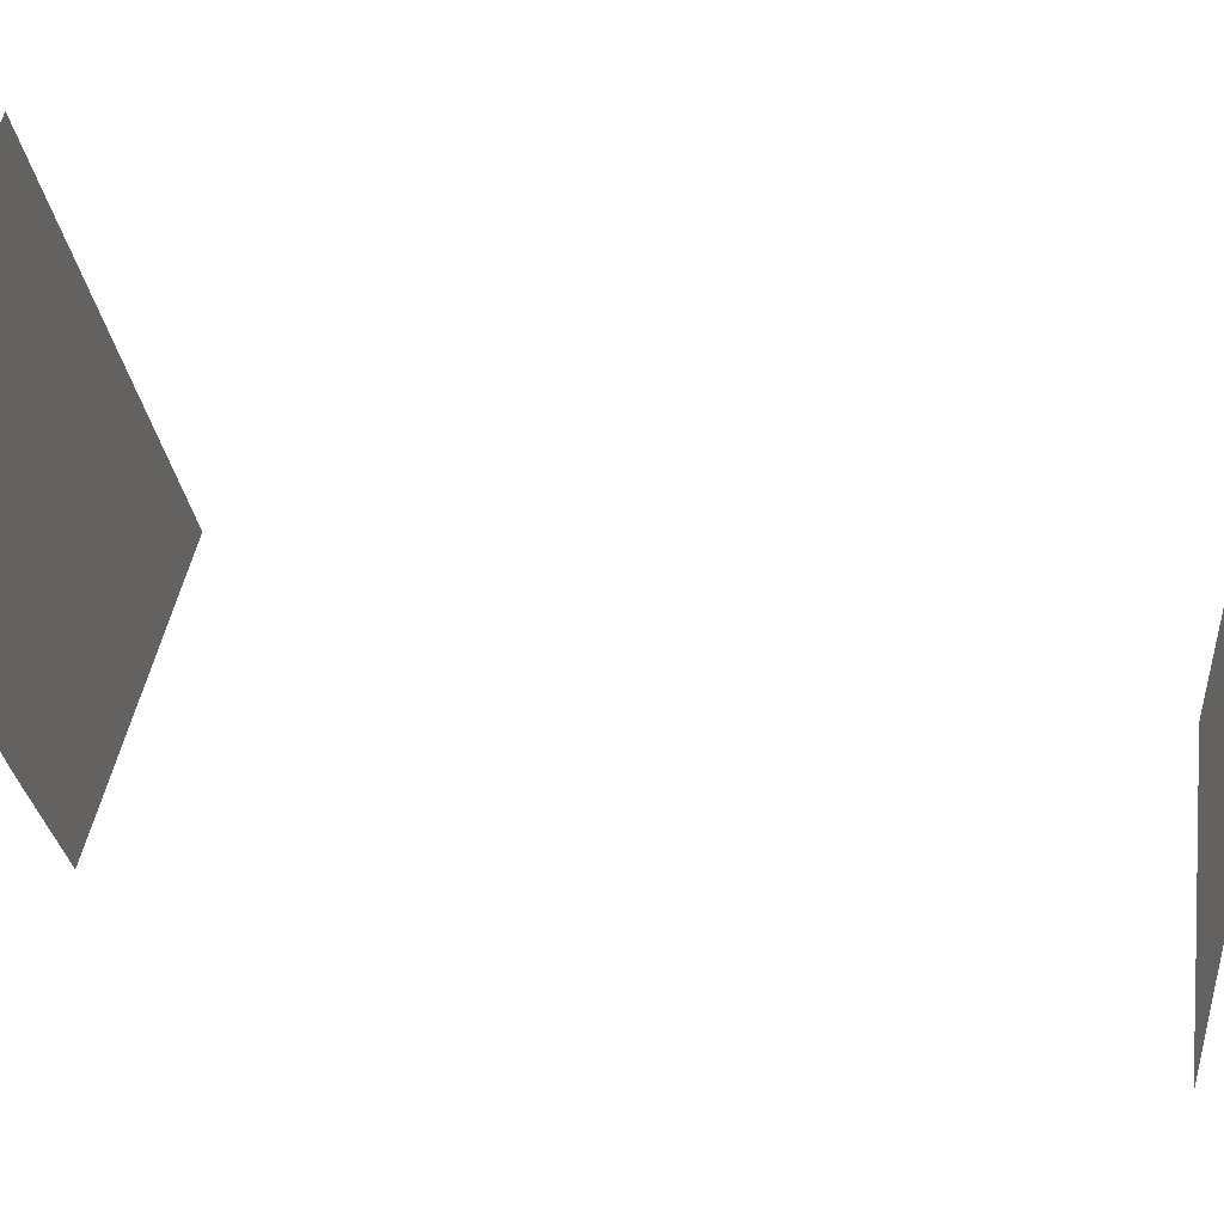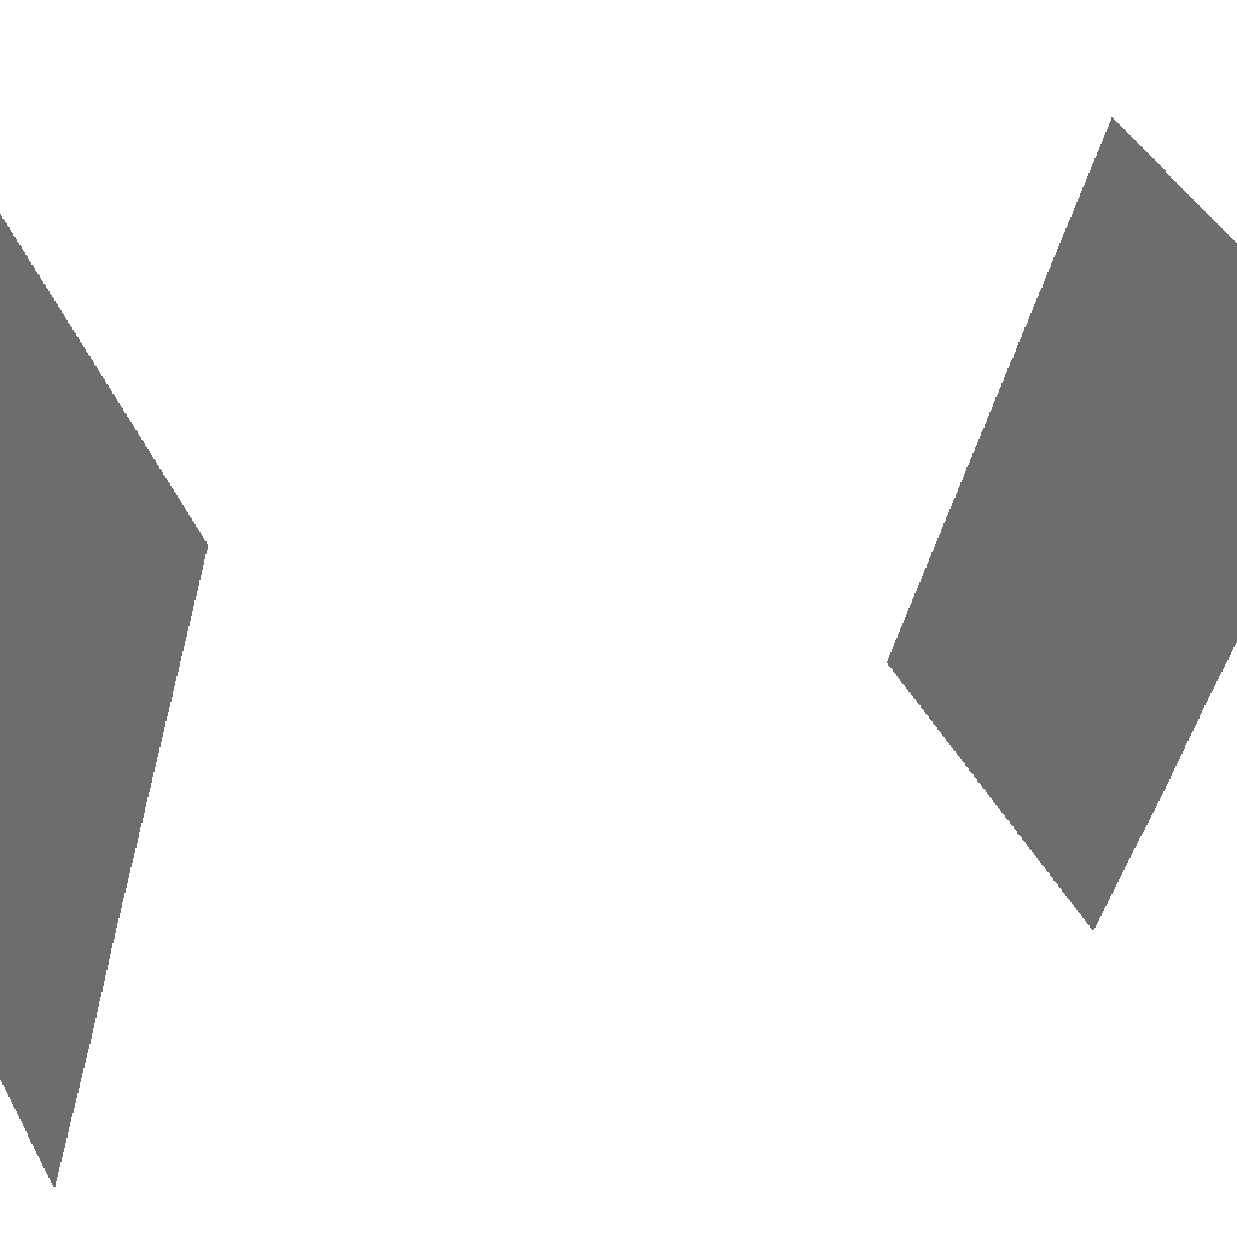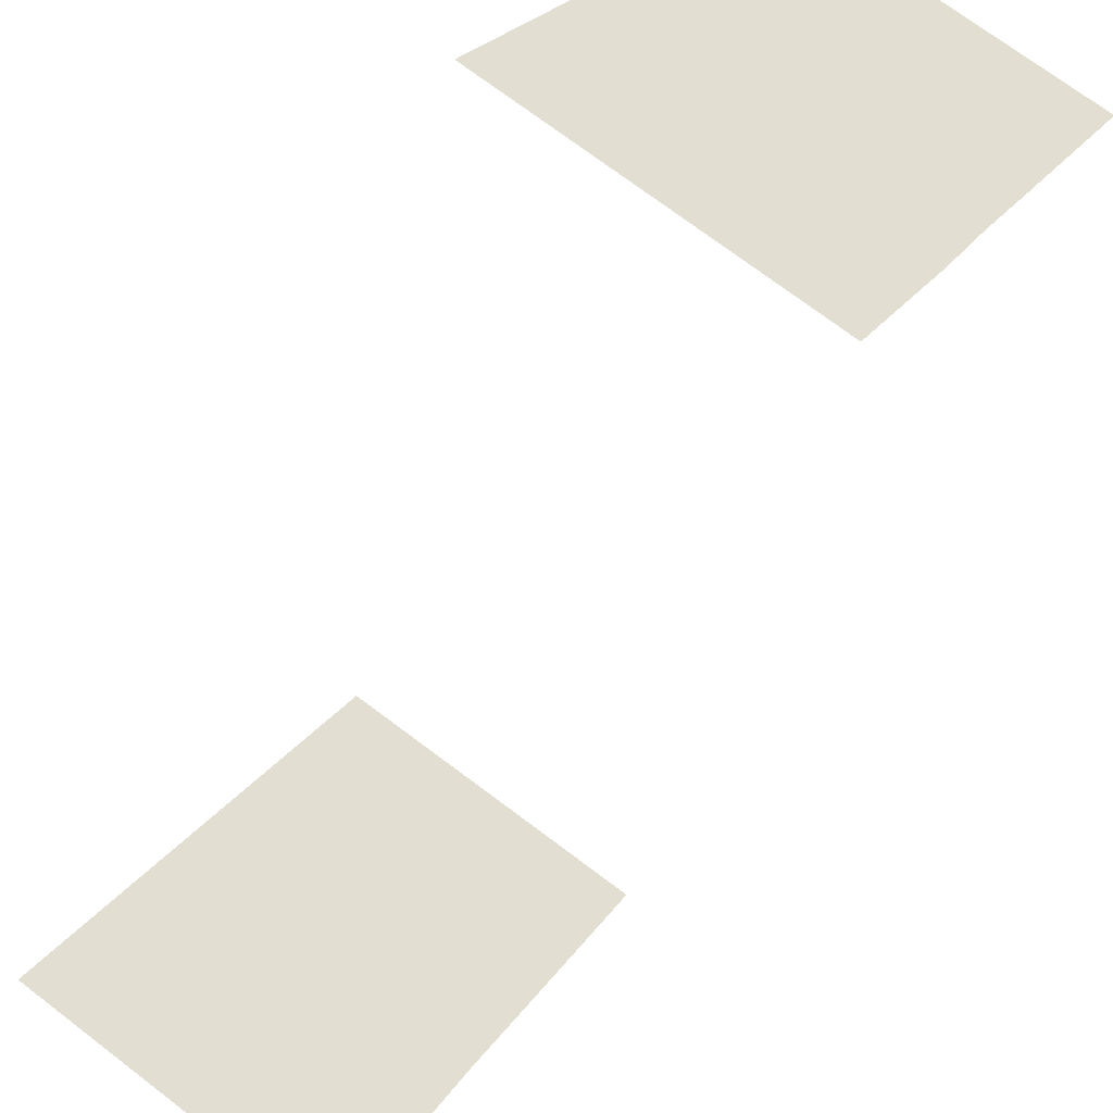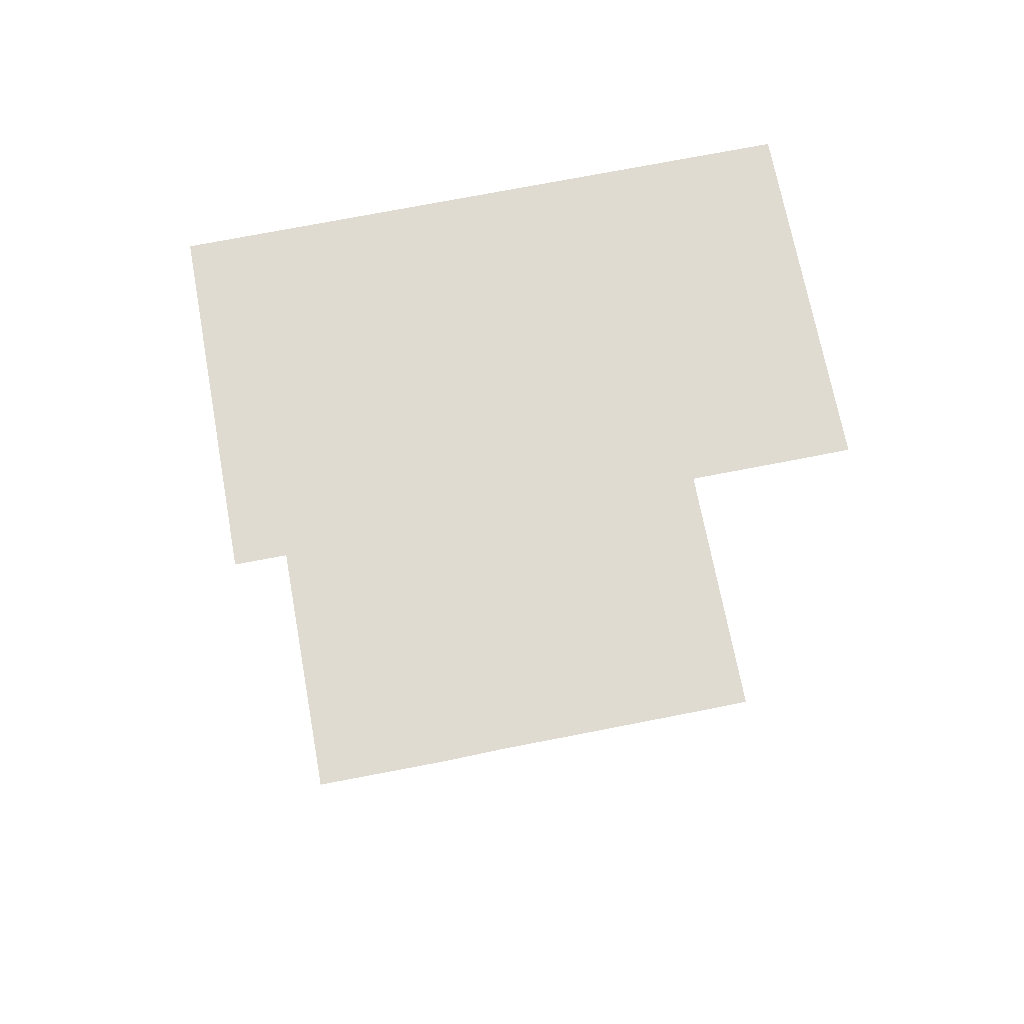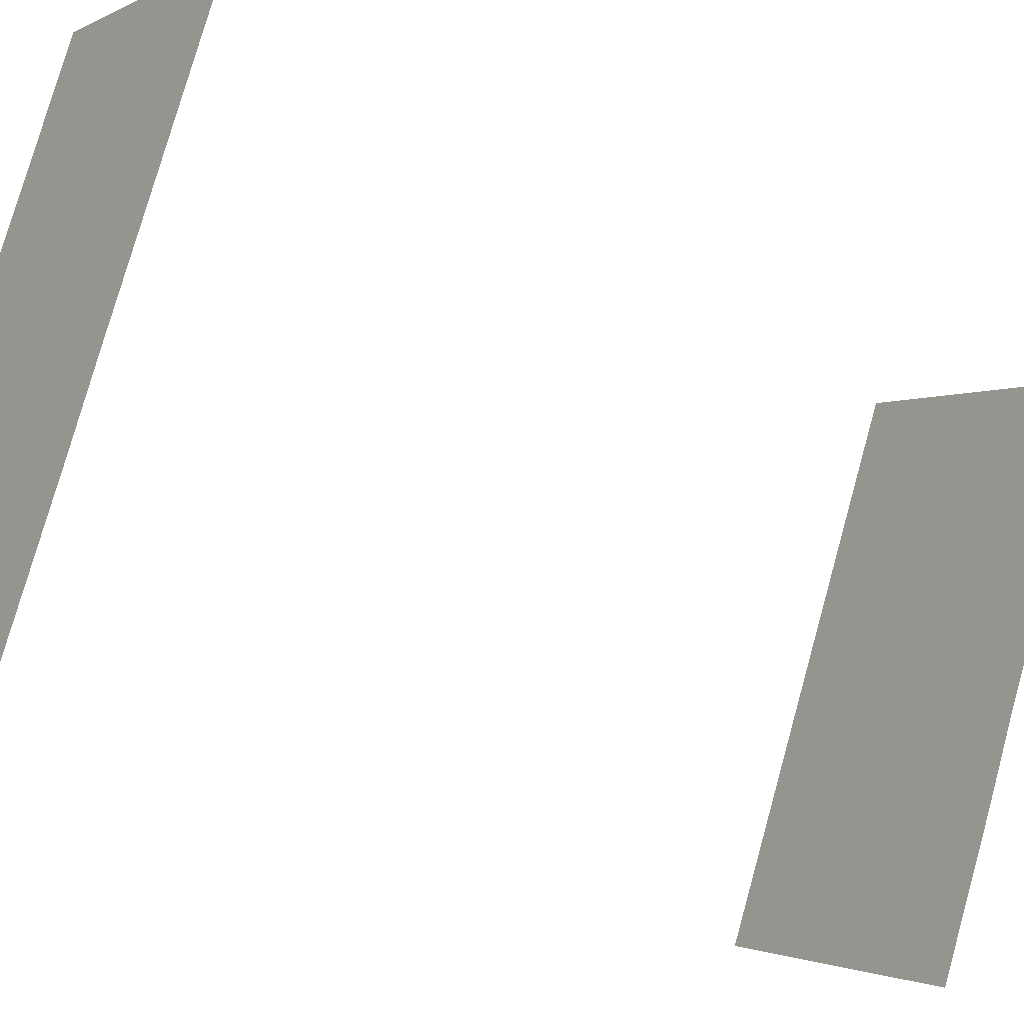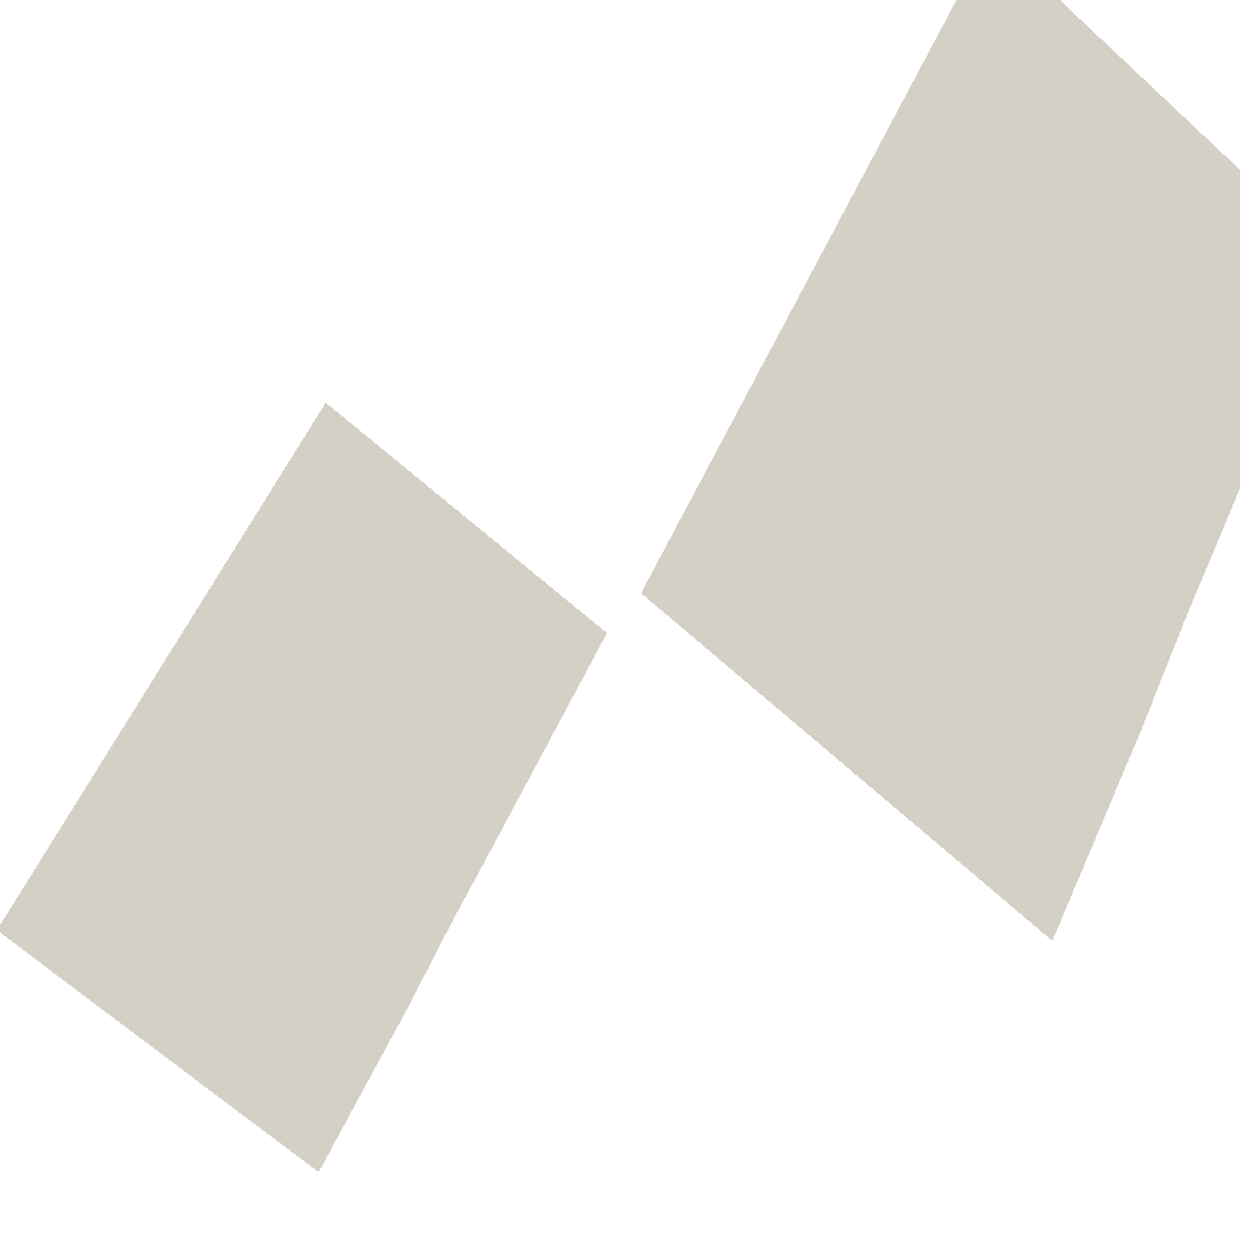
<metadata>
{"format":"obj","ext":"obj","renderer":"f3d","projection":"perspective","resolution":1024,"background":"white","views":[{"elev":32.0,"azim":107.6,"up":"+Y"},{"elev":15.2,"azim":57.2,"up":"+Y"},{"elev":-53.4,"azim":-24.1,"up":"+Y"},{"elev":70.2,"azim":50.5,"up":"+Z"},{"elev":-35.9,"azim":55.3,"up":"+Y"},{"elev":-19.2,"azim":-32.5,"up":"+Y"}]}
</metadata>
<code>
o geometryt000010000010000110010110000110000110100100000000st150
v 421.4 -234 887.1
v 434.9 -241.4 887.1
v 434.1 -243 887.1
v 432 -246.8 887.1
v 429.9 -250.8 887.1
v 427.7 -254.8 887.1
v 408.8 -257.6 887.1
v 425.8 -258.5 887.1
v 422.1 -265.1 887.1
v 408.8 -257.6 930.2
v 422.1 -265.1 930.2
v 425.8 -258.5 930.2
v 427.7 -254.8 930.2
v 421.4 -234 930.2
v 429.9 -250.8 930.2
v 432 -246.8 930.2
v 434.1 -243 930.2
v 434.9 -241.4 930.2
f 1 2 3
f 4 1 3
f 5 1 4
f 6 1 5
f 7 1 6
f 8 7 6
f 9 7 8
f 10 11 12
f 13 10 12
f 14 10 13
f 15 14 13
f 16 14 15
f 17 14 16
f 18 14 17

</code>
